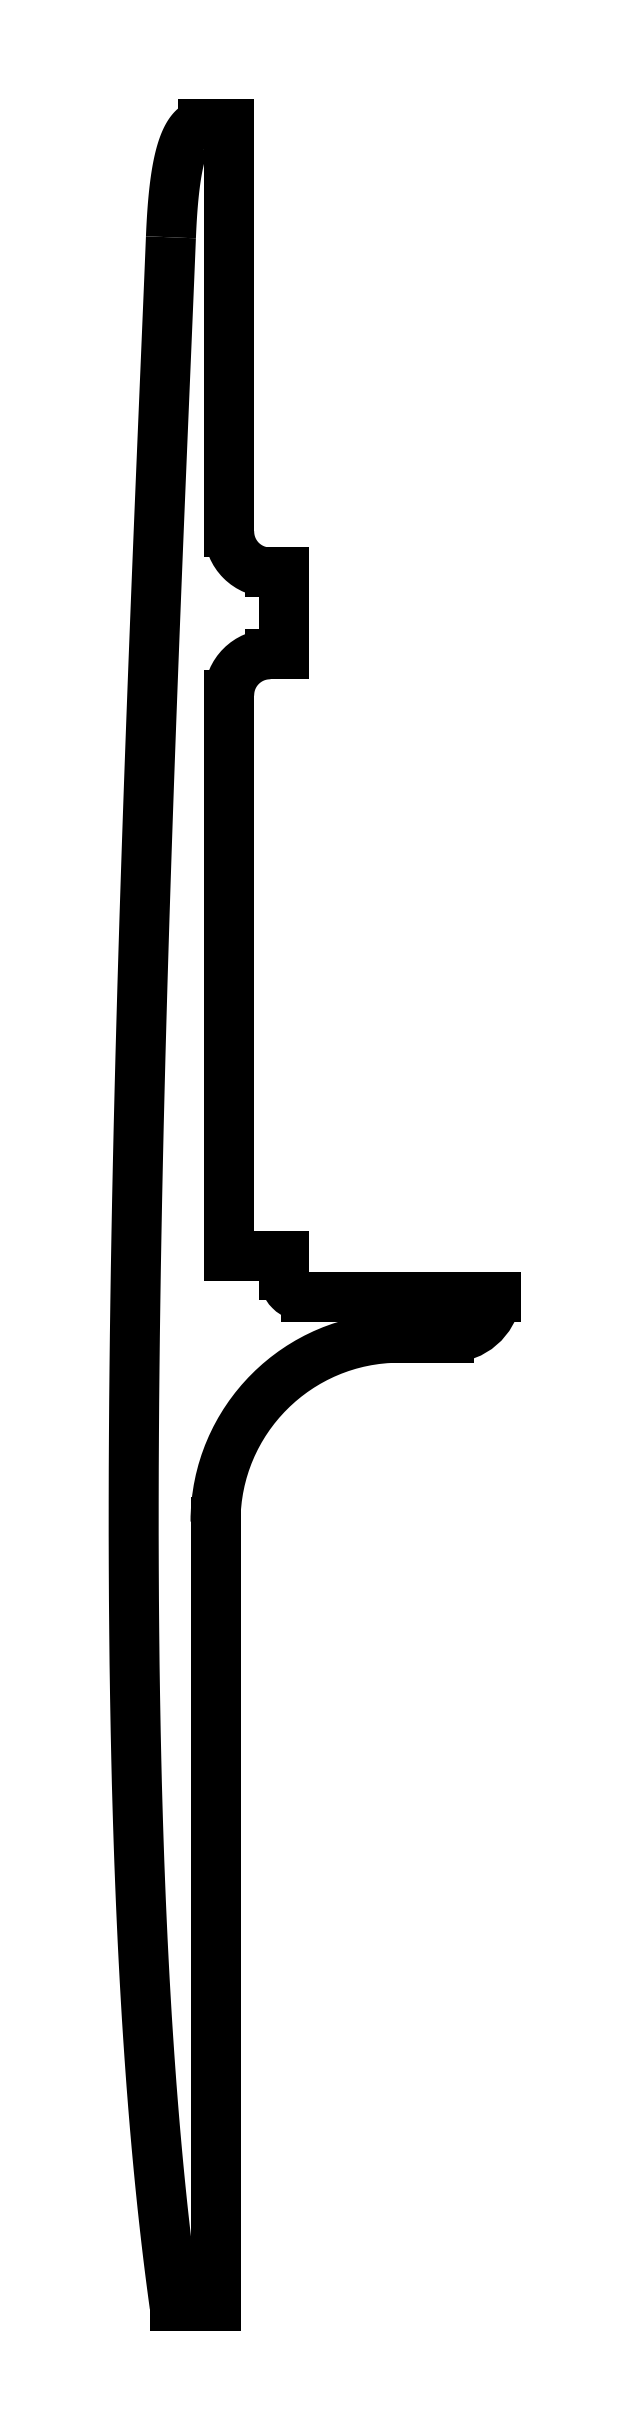
<metadata>
{"format":"dxf","ext":"dxf","renderer":"ezdxf+matplotlib","layout":"modelspace","background":"white","min_lineweight":24,"dpi":150}
</metadata>
<code>
0
SECTION
2
ENTITIES
0
ARC
8
0
10
398.8
20
372.5
30
-1.421e-13
40
17.5
210
4.522e-17
220
-1.219e-17
230
1
50
270
51
351.8
0
LINE
8
0
10
416.2
20
370
30
-1.429e-13
11
346.2
21
370
31
-1.421e-13
0
ARC
8
0
10
346.2
20
378
30
-1.421e-13
40
8
210
-6.705e-29
220
1.982e-31
230
1
50
180
51
270
0
LINE
8
0
10
338.2
20
378
30
-1.421e-13
11
338.2
21
385
31
0
0
LINE
8
0
10
338.2
20
385
30
0
11
318.2
21
385
31
1.421e-13
0
LINE
8
0
10
318.2
20
385
30
1.421e-13
11
318.2
21
590.6
31
-5.049e-28
0
ARC
8
0
10
333.2
20
590.6
30
0
40
15
210
-6.695e-29
220
-7.06e-43
230
1
50
90
51
180
0
LINE
8
0
10
333.2
20
605.6
30
1.076e-42
11
338.2
21
605.6
31
-1.424e-13
0
LINE
8
0
10
338.2
20
605.6
30
-1.424e-13
11
338.2
21
635.6
31
0
0
LINE
8
0
10
338.2
20
635.6
30
0
11
333.2
21
635.6
31
-4.373e-28
0
ARC
8
0
10
333.2
20
650.6
30
0
40
15
210
-1.641e-27
220
-3.155e-30
230
1
50
180
51
270
0
LINE
8
0
10
318.2
20
650.6
30
-2.461e-26
11
318.2
21
800
31
3.787e-28
0
LINE
8
0
10
318.2
20
800
30
3.787e-28
11
308.6
21
800
31
5.551e-16
0
SPLINE
8
0
70
4
71
5
72
16
73
10
74
0
42
1e-09
43
1e-10
44
1e-10
40
0
40
0
40
0
40
0
40
0
40
0
40
0.2
40
0.4
40
0.6
40
0.8
40
1
40
1
40
1
40
1
40
1
40
1
41
1
41
1
41
1
41
1
41
1
41
1
41
1
41
1
41
1
41
1
10
308.6
20
800
30
0
10
307.9
20
800
30
-1.421e-13
10
306.6
20
799.7
30
0
10
304.7
20
798.5
30
0
10
302.4
20
795.3
30
-1.421e-13
10
299.9
20
788.3
30
-1.421e-13
10
298.3
20
779.4
30
0
10
297.4
20
770.1
30
-2.842e-13
10
297
20
762.6
30
-1.421e-13
10
296.8
20
758.5
30
-1.421e-13
0
LINE
8
0
10
296.8
20
758.5
30
-1.421e-13
11
296.8
21
758.5
31
1.395e-21
0
SPLINE
8
0
70
4
71
5
72
16
73
10
74
0
42
1e-09
43
1e-10
44
1e-10
40
0.1393
40
0.1393
40
0.1393
40
0.1393
40
0.1393
40
0.1393
40
0.2
40
0.4
40
0.6
40
0.8
40
1
40
1
40
1
40
1
40
1
40
1
41
1
41
1
41
1
41
1
41
1
41
1
41
1
41
1
41
1
41
1
10
296.8
20
758.5
30
0
10
296.6
20
752.8
30
-1.421e-13
10
295.5
20
726.5
30
0
10
293
20
666.5
30
-1.421e-13
10
288.1
20
551.4
30
0
10
282.2
20
371
30
0
10
281.9
20
203.3
30
0
10
287.4
20
93.38
30
-1.421e-13
10
294.1
20
29.55
30
-1.421e-13
10
298.2
20
-1.07e-11
30
0
0
LINE
8
0
10
298.2
20
-1.072e-11
30
2.871e-29
11
313.2
21
-7.506e-12
31
1.968e-26
0
LINE
8
0
10
313.2
20
-7.506e-12
30
1.968e-26
11
313.2
21
287.5
31
-1.262e-27
0
ARC
8
0
10
380.7
20
287.5
30
-1.421e-13
40
67.5
210
5.551e-17
220
3.845e-29
230
1
50
90
51
180
0
LINE
8
0
10
380.7
20
355
30
-1.421e-13
11
398.8
21
355
31
-1.423e-13
0
ENDSEC
0
EOF

</code>
